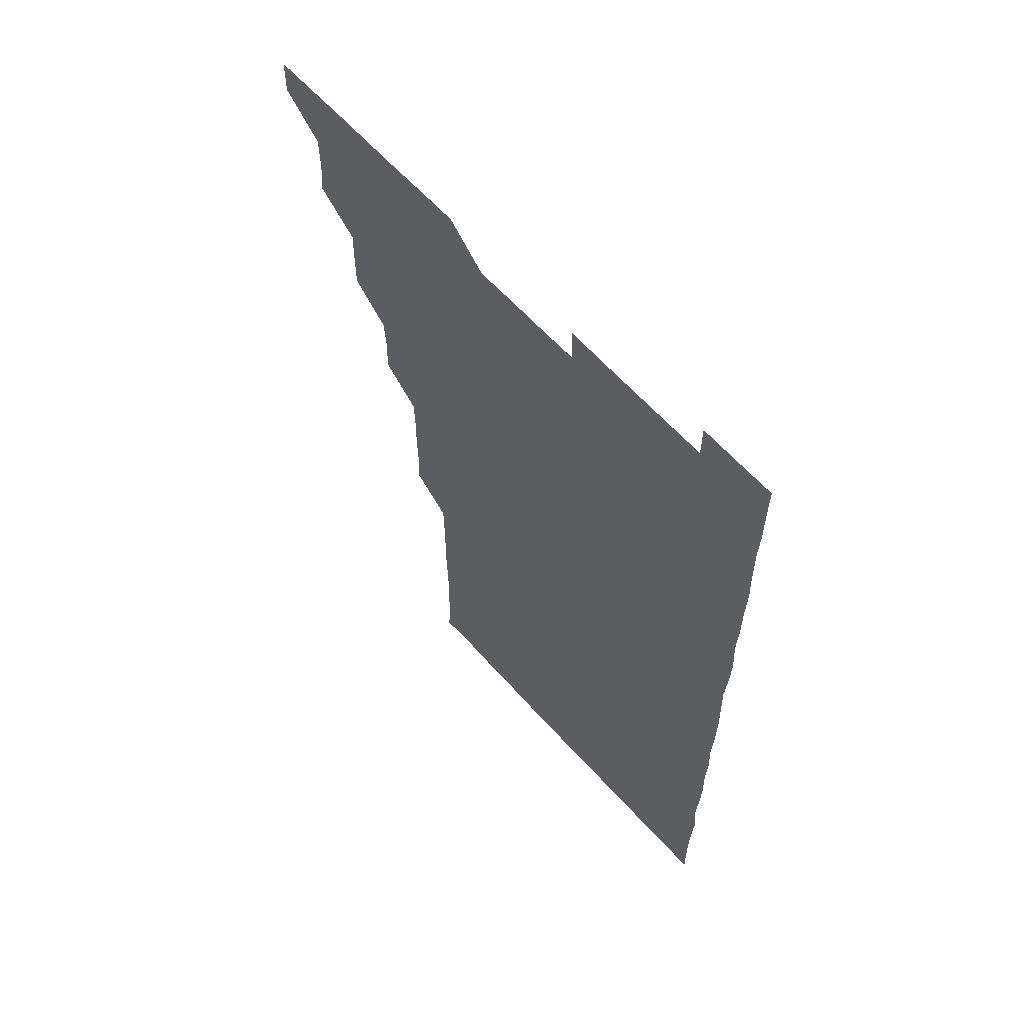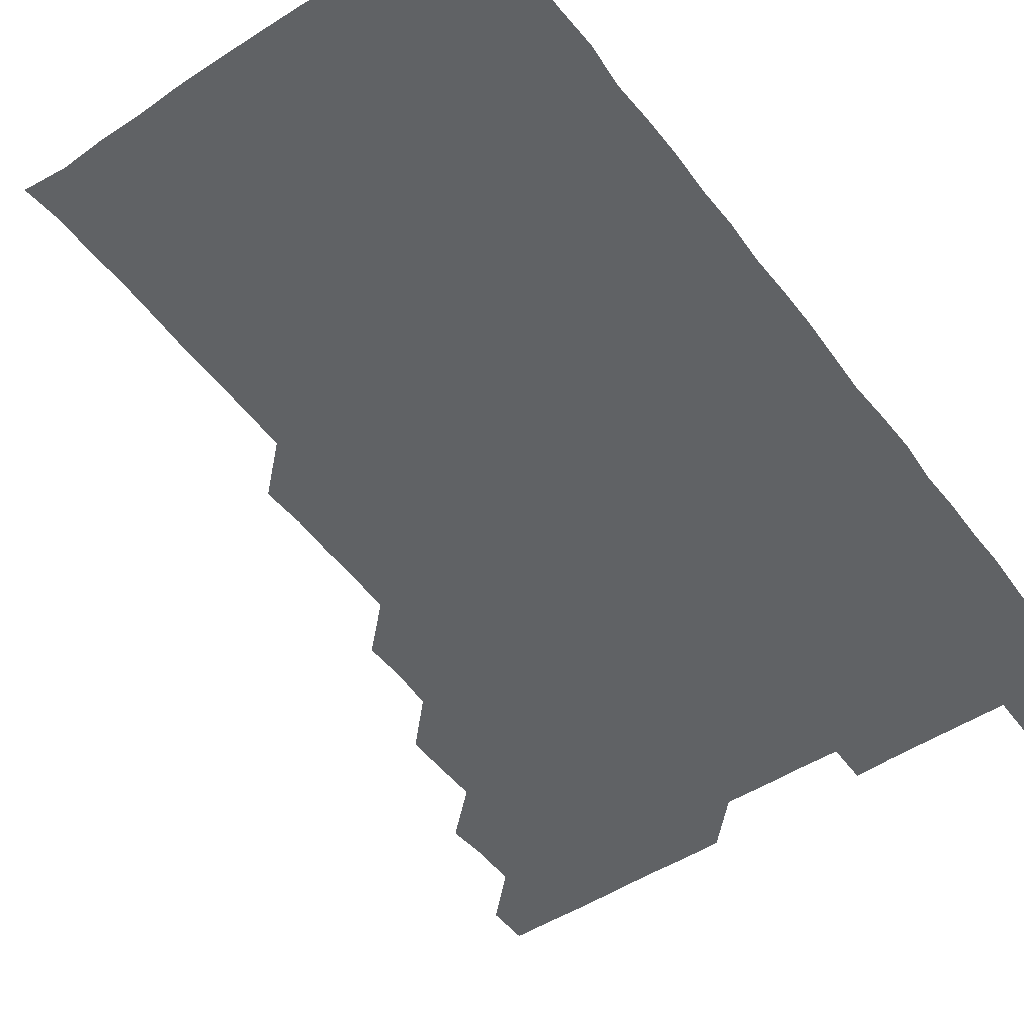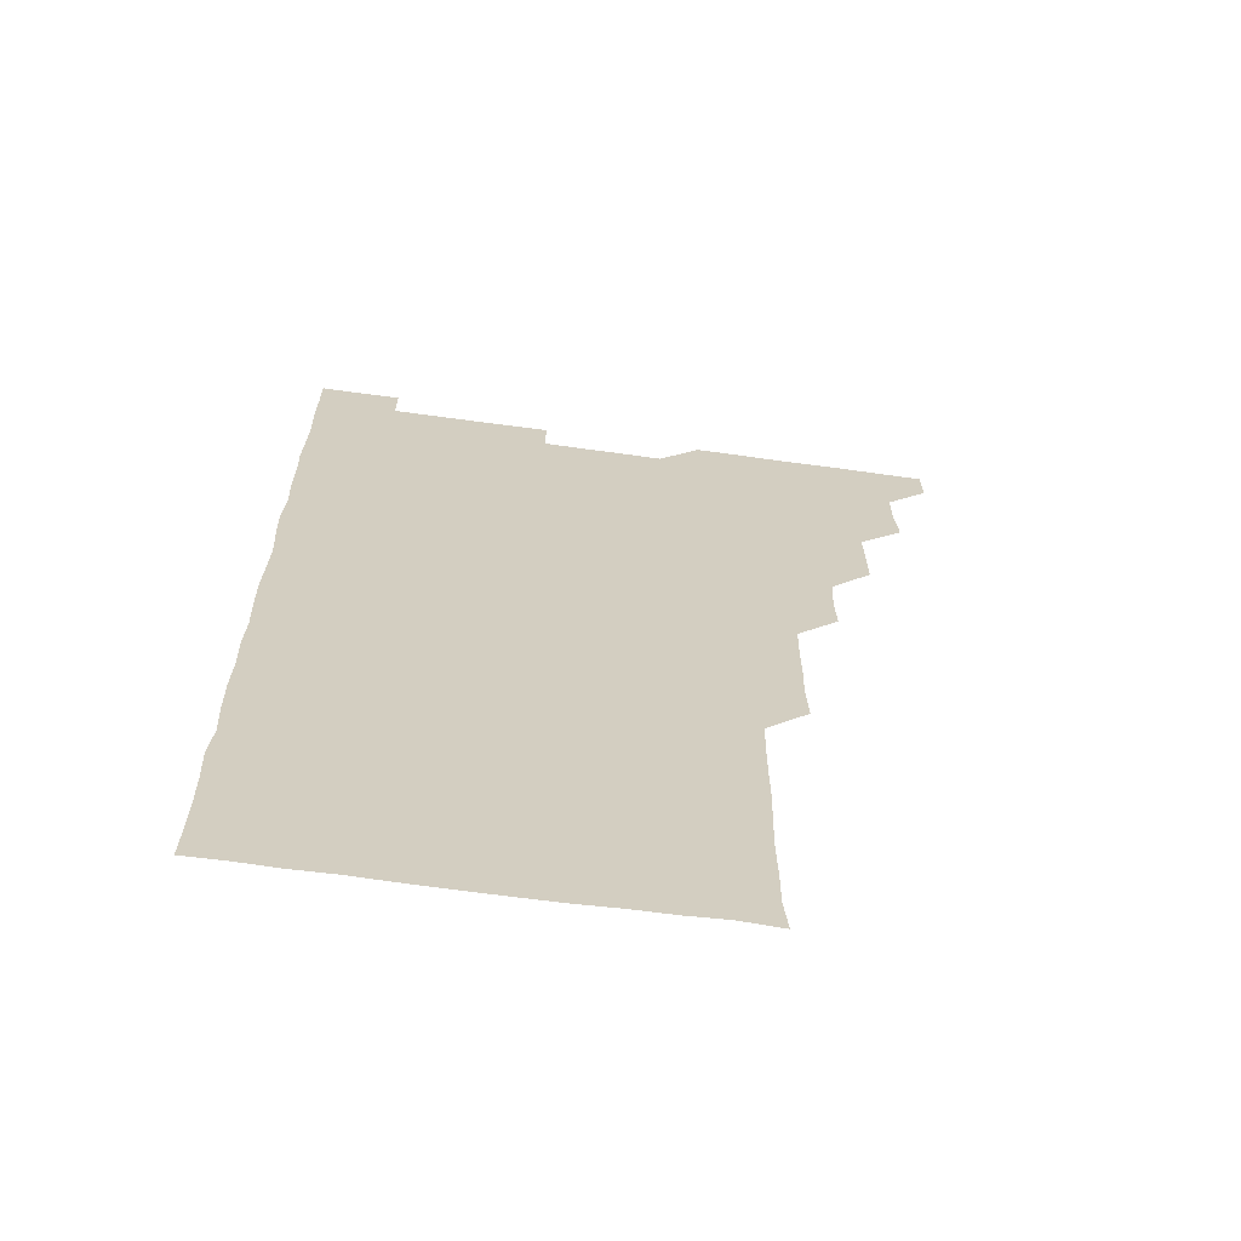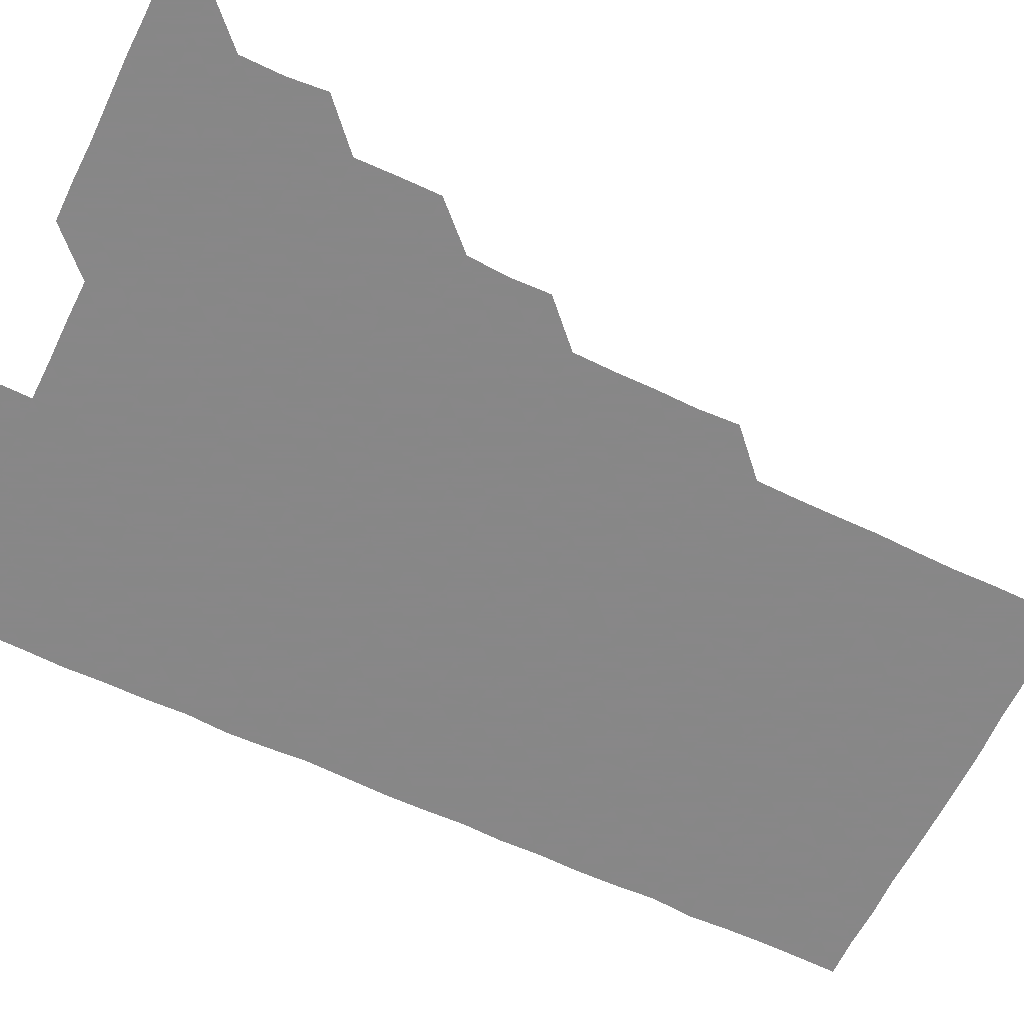
<metadata>
{"format":"obj","ext":"obj","renderer":"f3d","projection":"perspective","resolution":1024,"background":"white","views":[{"elev":63.1,"azim":48.0,"up":"+Y"},{"elev":-50.5,"azim":35.6,"up":"+Z"},{"elev":-65.6,"azim":172.1,"up":"+Y"},{"elev":-62.6,"azim":-115.6,"up":"+Z"}]}
</metadata>
<code>
v 480.8 541.1 0
v 481 555.9 0
v 494.8 495.9 0
v 496.2 510.1 0
v 496.1 525.9 0
v 496.3 540.9 0
v 496 556 0
v 510.5 450.6 0
v 510.6 465.3 0
v 511 480.9 0
v 511.9 496.5 0
v 510.8 511 0
v 511.4 526 0
v 511.2 540.8 0
v 510.9 556.3 0
v 525.6 405.3 0
v 526.2 420.6 0
v 525.3 435.4 0
v 526.6 451.1 0
v 526.2 466.2 0
v 525.8 480.9 0
v 526 496 0
v 526.2 511.1 0
v 526.2 525.9 0
v 526.2 540.6 0
v 525.8 556.2 0
v 540.4 330.1 0
v 541.2 345.2 0
v 540.9 360.2 0
v 541.1 375.2 0
v 540.8 390.5 0
v 540.9 405.9 0
v 540.9 420.9 0
v 541.7 436.6 0
v 540.7 450.9 0
v 541.2 466.1 0
v 541.3 481.2 0
v 540.7 496 0
v 541.1 510.9 0
v 541.1 525.9 0
v 541.1 540.7 0
v 541 556.1 0
v 555.2 195.6 0
v 556.6 209.6 0
v 556.5 223.9 0
v 556.8 239.1 0
v 556.6 254.7 0
v 556.1 269.8 0
v 556.3 285.1 0
v 556.3 300.1 0
v 556 315.3 0
v 556.3 331.2 0
v 556.1 346 0
v 556.1 361 0
v 556.1 376 0
v 556 391 0
v 556.3 406.3 0
v 556.1 421.2 0
v 555.9 436 0
v 556.5 451.4 0
v 555.9 466 0
v 556.1 481.1 0
v 556.5 496 0
v 556 511 0
v 556 526 0
v 556 540.9 0
v 556.1 556.5 0
v 570.4 196.8 0
v 570.4 210.2 0
v 571.7 226.5 0
v 571.4 241.4 0
v 571.3 256.1 0
v 571.4 271.3 0
v 571.1 286.1 0
v 570.7 300.6 0
v 571.4 316.6 0
v 571.3 331.5 0
v 571.2 346.1 0
v 571.3 361.3 0
v 570.9 376 0
v 571.3 391.4 0
v 570.8 405.8 0
v 571.2 421.2 0
v 571 436 0
v 571.1 451.1 0
v 571 466 0
v 571.1 481.1 0
v 570.9 496 0
v 571.3 510.9 0
v 571.1 525.7 0
v 571 540.7 0
v 570.5 556.4 0
v 584.6 196 0
v 586.3 212 0
v 586.6 227 0
v 586 241.2 0
v 586.6 257.1 0
v 586.2 271.4 0
v 586 286.1 0
v 586.3 301.6 0
v 586.1 316 0
v 585.7 330.5 0
v 586.4 346.8 0
v 586.2 361.1 0
v 586 376 0
v 586 391.1 0
v 586.2 406.2 0
v 586.2 421.3 0
v 586 436 0
v 586 451.1 0
v 586.3 466.3 0
v 586.1 481 0
v 586 496 0
v 586.1 511 0
v 586 526 0
v 585.8 540.8 0
v 600.1 195.9 0
v 601.4 211.2 0
v 601.1 226.3 0
v 601.1 241.3 0
v 601.1 256.1 0
v 600.9 270.9 0
v 601.1 286.3 0
v 601.1 301.1 0
v 601.1 316.3 0
v 601.3 331.8 0
v 600.9 345.6 0
v 601 361.2 0
v 601 376.3 0
v 601.3 391.6 0
v 601 406 0
v 601.1 421.2 0
v 601 436.1 0
v 601 451 0
v 601 466 0
v 601 481 0
v 601.2 496 0
v 601.1 511 0
v 600.9 526.2 0
v 600.9 541.1 0
v 615.4 195.2 0
v 616.1 211.9 0
v 616.2 226.5 0
v 616 241 0
v 616.1 256.4 0
v 616.1 271.1 0
v 615.9 285.7 0
v 616 301.3 0
v 616.1 316.6 0
v 616 331.4 0
v 616 345.9 0
v 616 361.2 0
v 616 376 0
v 616 391.2 0
v 615.9 405.6 0
v 616.1 421.3 0
v 616 436 0
v 616.1 451.2 0
v 616.1 466.1 0
v 616 481 0
v 616 496 0
v 616.1 511 0
v 616.3 525.7 0
v 616 541.1 0
v 630.8 195.1 0
v 631 211.2 0
v 630.9 226.4 0
v 631 241.4 0
v 631.1 256.4 0
v 631 271.1 0
v 631.1 286.4 0
v 631.1 301 0
v 631 316.1 0
v 630.9 331.2 0
v 631 346.2 0
v 631 361 0
v 631 376.3 0
v 631 391 0
v 631 406.1 0
v 631 421.3 0
v 631 436 0
v 631 451.1 0
v 631 466 0
v 631 481 0
v 631 496 0
v 631 511 0
v 631.1 525.6 0
v 631.1 541.3 0
v 630.9 556.4 0
v 645.9 195.2 0
v 645.9 211.7 0
v 645.9 226.5 0
v 646 240.9 0
v 645.7 256.6 0
v 646.2 271.4 0
v 646 286.1 0
v 645.9 301.6 0
v 646 316.3 0
v 646 330.9 0
v 646 345.9 0
v 646 361.3 0
v 646 376.2 0
v 646 391.2 0
v 646 406.1 0
v 645.9 421.3 0
v 646 436.1 0
v 645.9 451.2 0
v 646 466 0
v 646 481.2 0
v 646 496.1 0
v 646 510.9 0
v 646 525.9 0
v 646.1 540.9 0
v 645.6 556 0
v 661.3 195.4 0
v 660.8 211.4 0
v 661 226.1 0
v 660.6 241.6 0
v 661.5 254.9 0
v 661 271.1 0
v 661 286 0
v 661.1 300.8 0
v 660.9 316.2 0
v 660.9 331.2 0
v 661 346.2 0
v 661 361.2 0
v 660.9 376.2 0
v 661 391 0
v 660.8 406.3 0
v 661 421.1 0
v 660.9 436.2 0
v 661.1 450.9 0
v 660.9 466.1 0
v 661 481 0
v 660.9 496 0
v 661 511 0
v 661 526 0
v 661.1 540.8 0
v 660.8 555.9 0
v 676.6 195.9 0
v 675.9 211.2 0
v 675.8 226.8 0
v 676.1 240.8 0
v 676 255.8 0
v 675.3 272.2 0
v 676 286 0
v 675.7 301.7 0
v 675.8 316.4 0
v 675.8 331.3 0
v 675.9 346 0
v 675.6 361.6 0
v 675.9 376.1 0
v 675.8 391.2 0
v 676.2 405.8 0
v 676 420.9 0
v 675.7 436.3 0
v 675.9 451.1 0
v 676 466 0
v 675.7 481.3 0
v 675.9 496.1 0
v 675.9 511 0
v 676 526 0
v 676 541 0
v 676 555.9 0
v 691.9 195.5 0
v 690.9 210.9 0
v 690.2 227 0
v 690.8 241.3 0
v 690.7 256.8 0
v 691 271 0
v 690.5 286.7 0
v 691 301 0
v 690.1 316.9 0
v 690.9 331 0
v 690.6 346.3 0
v 691 361.1 0
v 690.6 376.4 0
v 690.7 391.1 0
v 691 406 0
v 690.7 421.3 0
v 691.1 435.9 0
v 690.8 451.2 0
v 690.9 466.1 0
v 690.8 481.1 0
v 690.9 496 0
v 690.8 511.1 0
v 691 526 0
v 691 540.9 0
v 691 555.9 0
v 691 571.1 0
v 706.7 196.1 0
v 705.7 211.4 0
v 706 226 0
v 706 241.1 0
v 705.2 257 0
v 705.5 271.1 0
v 705.7 286.3 0
v 705.3 301.6 0
v 705.8 316.1 0
v 705.6 331.2 0
v 705.5 346.1 0
v 706.1 361 0
v 705.8 376.2 0
v 705.6 391.1 0
v 705.8 406 0
v 705.6 421.4 0
v 705.2 436.5 0
v 706 450.8 0
v 706 466.1 0
v 705.2 481.4 0
v 705.8 496.1 0
v 705.8 511 0
v 705.8 526.1 0
v 705.7 540.9 0
v 706 556 0
v 706 570.9 0
v 721.2 195.8 0
v 720.9 210.2 0
v 720.8 225.1 0
v 721.1 239.9 0
v 721.8 254.5 0
v 720.5 269.7 0
v 721.3 284.8 0
v 721.5 299.7 0
v 721.1 314.8 0
v 721.5 329.9 0
v 720.9 345.1 0
v 721.5 360.2 0
v 721.6 374.9 0
v 721.1 389.9 0
v 720.7 405.4 0
v 721.5 420.4 0
v 721.9 435.3 0
v 720.9 450.4 0
v 721.4 465.4 0
v 721.3 480.6 0
v 721.6 495.5 0
v 721.1 510.4 0
v 720.8 525.9 0
v 721.2 541 0
v 721 556 0
v 721 571 0
f 5 6 1
f 1 6 2
f 6 7 2
f 10 11 3
f 3 11 4
f 11 12 4
f 4 12 5
f 12 13 5
f 5 13 6
f 13 14 6
f 6 14 7
f 14 15 7
f 18 19 8
f 8 19 9
f 19 20 9
f 9 20 10
f 20 21 10
f 10 21 11
f 21 22 11
f 11 22 12
f 22 23 12
f 12 23 13
f 23 24 13
f 13 24 14
f 24 25 14
f 14 25 15
f 25 26 15
f 31 32 16
f 16 32 17
f 32 33 17
f 17 33 18
f 33 34 18
f 18 34 19
f 34 35 19
f 19 35 20
f 35 36 20
f 20 36 21
f 36 37 21
f 21 37 22
f 37 38 22
f 22 38 23
f 38 39 23
f 23 39 24
f 39 40 24
f 24 40 25
f 40 41 25
f 25 41 26
f 41 42 26
f 51 52 27
f 27 52 28
f 52 53 28
f 28 53 29
f 53 54 29
f 29 54 30
f 54 55 30
f 30 55 31
f 55 56 31
f 31 56 32
f 56 57 32
f 32 57 33
f 57 58 33
f 33 58 34
f 58 59 34
f 34 59 35
f 59 60 35
f 35 60 36
f 60 61 36
f 36 61 37
f 61 62 37
f 37 62 38
f 62 63 38
f 38 63 39
f 63 64 39
f 39 64 40
f 64 65 40
f 40 65 41
f 65 66 41
f 41 66 42
f 66 67 42
f 43 68 44
f 68 69 44
f 44 69 45
f 69 70 45
f 45 70 46
f 70 71 46
f 46 71 47
f 71 72 47
f 47 72 48
f 72 73 48
f 48 73 49
f 73 74 49
f 49 74 50
f 74 75 50
f 50 75 51
f 75 76 51
f 51 76 52
f 76 77 52
f 52 77 53
f 77 78 53
f 53 78 54
f 78 79 54
f 54 79 55
f 79 80 55
f 55 80 56
f 80 81 56
f 56 81 57
f 81 82 57
f 57 82 58
f 82 83 58
f 58 83 59
f 83 84 59
f 59 84 60
f 84 85 60
f 60 85 61
f 85 86 61
f 61 86 62
f 86 87 62
f 62 87 63
f 87 88 63
f 63 88 64
f 88 89 64
f 64 89 65
f 89 90 65
f 65 90 66
f 90 91 66
f 66 91 67
f 91 92 67
f 68 93 69
f 93 94 69
f 69 94 70
f 94 95 70
f 70 95 71
f 95 96 71
f 71 96 72
f 96 97 72
f 72 97 73
f 97 98 73
f 73 98 74
f 98 99 74
f 74 99 75
f 99 100 75
f 75 100 76
f 100 101 76
f 76 101 77
f 101 102 77
f 77 102 78
f 102 103 78
f 78 103 79
f 103 104 79
f 79 104 80
f 104 105 80
f 80 105 81
f 105 106 81
f 81 106 82
f 106 107 82
f 82 107 83
f 107 108 83
f 83 108 84
f 108 109 84
f 84 109 85
f 109 110 85
f 85 110 86
f 110 111 86
f 86 111 87
f 111 112 87
f 87 112 88
f 112 113 88
f 88 113 89
f 113 114 89
f 89 114 90
f 114 115 90
f 90 115 91
f 115 116 91
f 91 116 92
f 93 117 94
f 117 118 94
f 94 118 95
f 118 119 95
f 95 119 96
f 119 120 96
f 96 120 97
f 120 121 97
f 97 121 98
f 121 122 98
f 98 122 99
f 122 123 99
f 99 123 100
f 123 124 100
f 100 124 101
f 124 125 101
f 101 125 102
f 125 126 102
f 102 126 103
f 126 127 103
f 103 127 104
f 127 128 104
f 104 128 105
f 128 129 105
f 105 129 106
f 129 130 106
f 106 130 107
f 130 131 107
f 107 131 108
f 131 132 108
f 108 132 109
f 132 133 109
f 109 133 110
f 133 134 110
f 110 134 111
f 134 135 111
f 111 135 112
f 135 136 112
f 112 136 113
f 136 137 113
f 113 137 114
f 137 138 114
f 114 138 115
f 138 139 115
f 115 139 116
f 139 140 116
f 117 141 118
f 141 142 118
f 118 142 119
f 142 143 119
f 119 143 120
f 143 144 120
f 120 144 121
f 144 145 121
f 121 145 122
f 145 146 122
f 122 146 123
f 146 147 123
f 123 147 124
f 147 148 124
f 124 148 125
f 148 149 125
f 125 149 126
f 149 150 126
f 126 150 127
f 150 151 127
f 127 151 128
f 151 152 128
f 128 152 129
f 152 153 129
f 129 153 130
f 153 154 130
f 130 154 131
f 154 155 131
f 131 155 132
f 155 156 132
f 132 156 133
f 156 157 133
f 133 157 134
f 157 158 134
f 134 158 135
f 158 159 135
f 135 159 136
f 159 160 136
f 136 160 137
f 160 161 137
f 137 161 138
f 161 162 138
f 138 162 139
f 162 163 139
f 139 163 140
f 163 164 140
f 141 165 142
f 165 166 142
f 142 166 143
f 166 167 143
f 143 167 144
f 167 168 144
f 144 168 145
f 168 169 145
f 145 169 146
f 169 170 146
f 146 170 147
f 170 171 147
f 147 171 148
f 171 172 148
f 148 172 149
f 172 173 149
f 149 173 150
f 173 174 150
f 150 174 151
f 174 175 151
f 151 175 152
f 175 176 152
f 152 176 153
f 176 177 153
f 153 177 154
f 177 178 154
f 154 178 155
f 178 179 155
f 155 179 156
f 179 180 156
f 156 180 157
f 180 181 157
f 157 181 158
f 181 182 158
f 158 182 159
f 182 183 159
f 159 183 160
f 183 184 160
f 160 184 161
f 184 185 161
f 161 185 162
f 185 186 162
f 162 186 163
f 186 187 163
f 163 187 164
f 187 188 164
f 165 190 166
f 190 191 166
f 166 191 167
f 191 192 167
f 167 192 168
f 192 193 168
f 168 193 169
f 193 194 169
f 169 194 170
f 194 195 170
f 170 195 171
f 195 196 171
f 171 196 172
f 196 197 172
f 172 197 173
f 197 198 173
f 173 198 174
f 198 199 174
f 174 199 175
f 199 200 175
f 175 200 176
f 200 201 176
f 176 201 177
f 201 202 177
f 177 202 178
f 202 203 178
f 178 203 179
f 203 204 179
f 179 204 180
f 204 205 180
f 180 205 181
f 205 206 181
f 181 206 182
f 206 207 182
f 182 207 183
f 207 208 183
f 183 208 184
f 208 209 184
f 184 209 185
f 209 210 185
f 185 210 186
f 210 211 186
f 186 211 187
f 211 212 187
f 187 212 188
f 212 213 188
f 188 213 189
f 213 214 189
f 190 215 191
f 215 216 191
f 191 216 192
f 216 217 192
f 192 217 193
f 217 218 193
f 193 218 194
f 218 219 194
f 194 219 195
f 219 220 195
f 195 220 196
f 220 221 196
f 196 221 197
f 221 222 197
f 197 222 198
f 222 223 198
f 198 223 199
f 223 224 199
f 199 224 200
f 224 225 200
f 200 225 201
f 225 226 201
f 201 226 202
f 226 227 202
f 202 227 203
f 227 228 203
f 203 228 204
f 228 229 204
f 204 229 205
f 229 230 205
f 205 230 206
f 230 231 206
f 206 231 207
f 231 232 207
f 207 232 208
f 232 233 208
f 208 233 209
f 233 234 209
f 209 234 210
f 234 235 210
f 210 235 211
f 235 236 211
f 211 236 212
f 236 237 212
f 212 237 213
f 237 238 213
f 213 238 214
f 238 239 214
f 215 240 216
f 240 241 216
f 216 241 217
f 241 242 217
f 217 242 218
f 242 243 218
f 218 243 219
f 243 244 219
f 219 244 220
f 244 245 220
f 220 245 221
f 245 246 221
f 221 246 222
f 246 247 222
f 222 247 223
f 247 248 223
f 223 248 224
f 248 249 224
f 224 249 225
f 249 250 225
f 225 250 226
f 250 251 226
f 226 251 227
f 251 252 227
f 227 252 228
f 252 253 228
f 228 253 229
f 253 254 229
f 229 254 230
f 254 255 230
f 230 255 231
f 255 256 231
f 231 256 232
f 256 257 232
f 232 257 233
f 257 258 233
f 233 258 234
f 258 259 234
f 234 259 235
f 259 260 235
f 235 260 236
f 260 261 236
f 236 261 237
f 261 262 237
f 237 262 238
f 262 263 238
f 238 263 239
f 263 264 239
f 240 265 241
f 265 266 241
f 241 266 242
f 266 267 242
f 242 267 243
f 267 268 243
f 243 268 244
f 268 269 244
f 244 269 245
f 269 270 245
f 245 270 246
f 270 271 246
f 246 271 247
f 271 272 247
f 247 272 248
f 272 273 248
f 248 273 249
f 273 274 249
f 249 274 250
f 274 275 250
f 250 275 251
f 275 276 251
f 251 276 252
f 276 277 252
f 252 277 253
f 277 278 253
f 253 278 254
f 278 279 254
f 254 279 255
f 279 280 255
f 255 280 256
f 280 281 256
f 256 281 257
f 281 282 257
f 257 282 258
f 282 283 258
f 258 283 259
f 283 284 259
f 259 284 260
f 284 285 260
f 260 285 261
f 285 286 261
f 261 286 262
f 286 287 262
f 262 287 263
f 287 288 263
f 263 288 264
f 288 289 264
f 265 291 266
f 291 292 266
f 266 292 267
f 292 293 267
f 267 293 268
f 293 294 268
f 268 294 269
f 294 295 269
f 269 295 270
f 295 296 270
f 270 296 271
f 296 297 271
f 271 297 272
f 297 298 272
f 272 298 273
f 298 299 273
f 273 299 274
f 299 300 274
f 274 300 275
f 300 301 275
f 275 301 276
f 301 302 276
f 276 302 277
f 302 303 277
f 277 303 278
f 303 304 278
f 278 304 279
f 304 305 279
f 279 305 280
f 305 306 280
f 280 306 281
f 306 307 281
f 281 307 282
f 307 308 282
f 282 308 283
f 308 309 283
f 283 309 284
f 309 310 284
f 284 310 285
f 310 311 285
f 285 311 286
f 311 312 286
f 286 312 287
f 312 313 287
f 287 313 288
f 313 314 288
f 288 314 289
f 314 315 289
f 289 315 290
f 315 316 290
f 291 317 292
f 317 318 292
f 292 318 293
f 318 319 293
f 293 319 294
f 319 320 294
f 294 320 295
f 320 321 295
f 295 321 296
f 321 322 296
f 296 322 297
f 322 323 297
f 297 323 298
f 323 324 298
f 298 324 299
f 324 325 299
f 299 325 300
f 325 326 300
f 300 326 301
f 326 327 301
f 301 327 302
f 327 328 302
f 302 328 303
f 328 329 303
f 303 329 304
f 329 330 304
f 304 330 305
f 330 331 305
f 305 331 306
f 331 332 306
f 306 332 307
f 332 333 307
f 307 333 308
f 333 334 308
f 308 334 309
f 334 335 309
f 309 335 310
f 335 336 310
f 310 336 311
f 336 337 311
f 311 337 312
f 337 338 312
f 312 338 313
f 338 339 313
f 313 339 314
f 339 340 314
f 314 340 315
f 340 341 315
f 315 341 316
f 341 342 316

</code>
